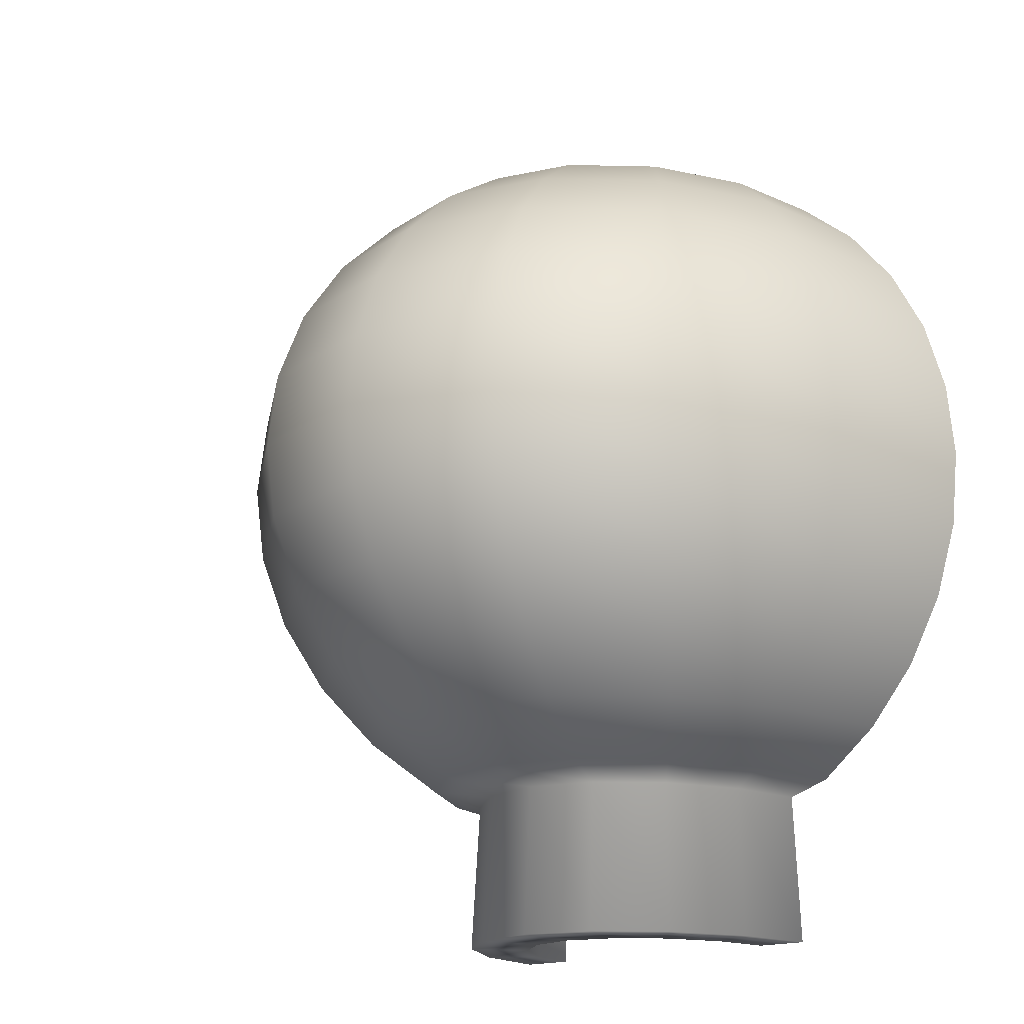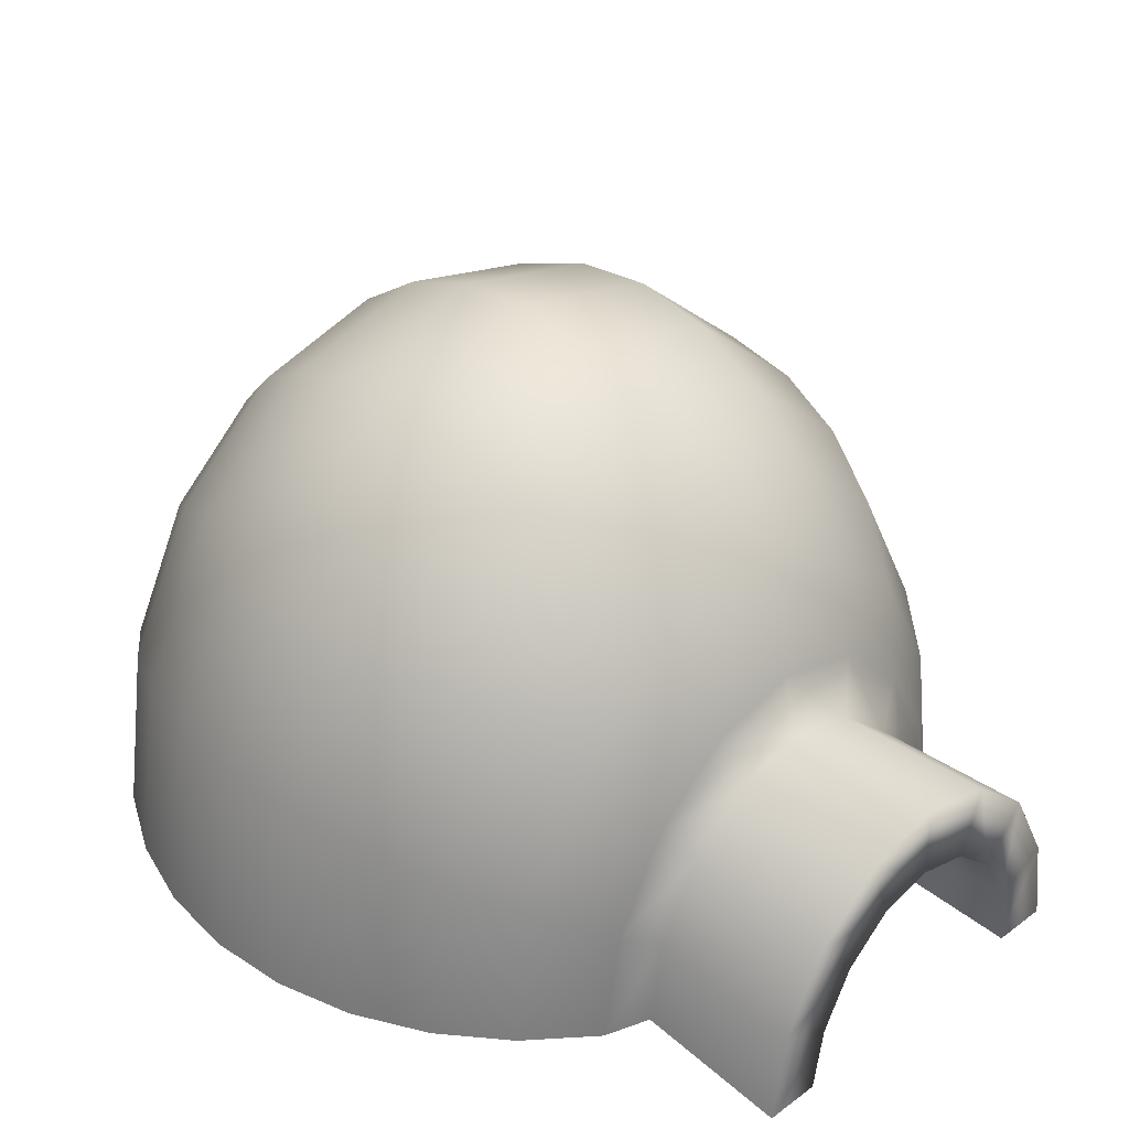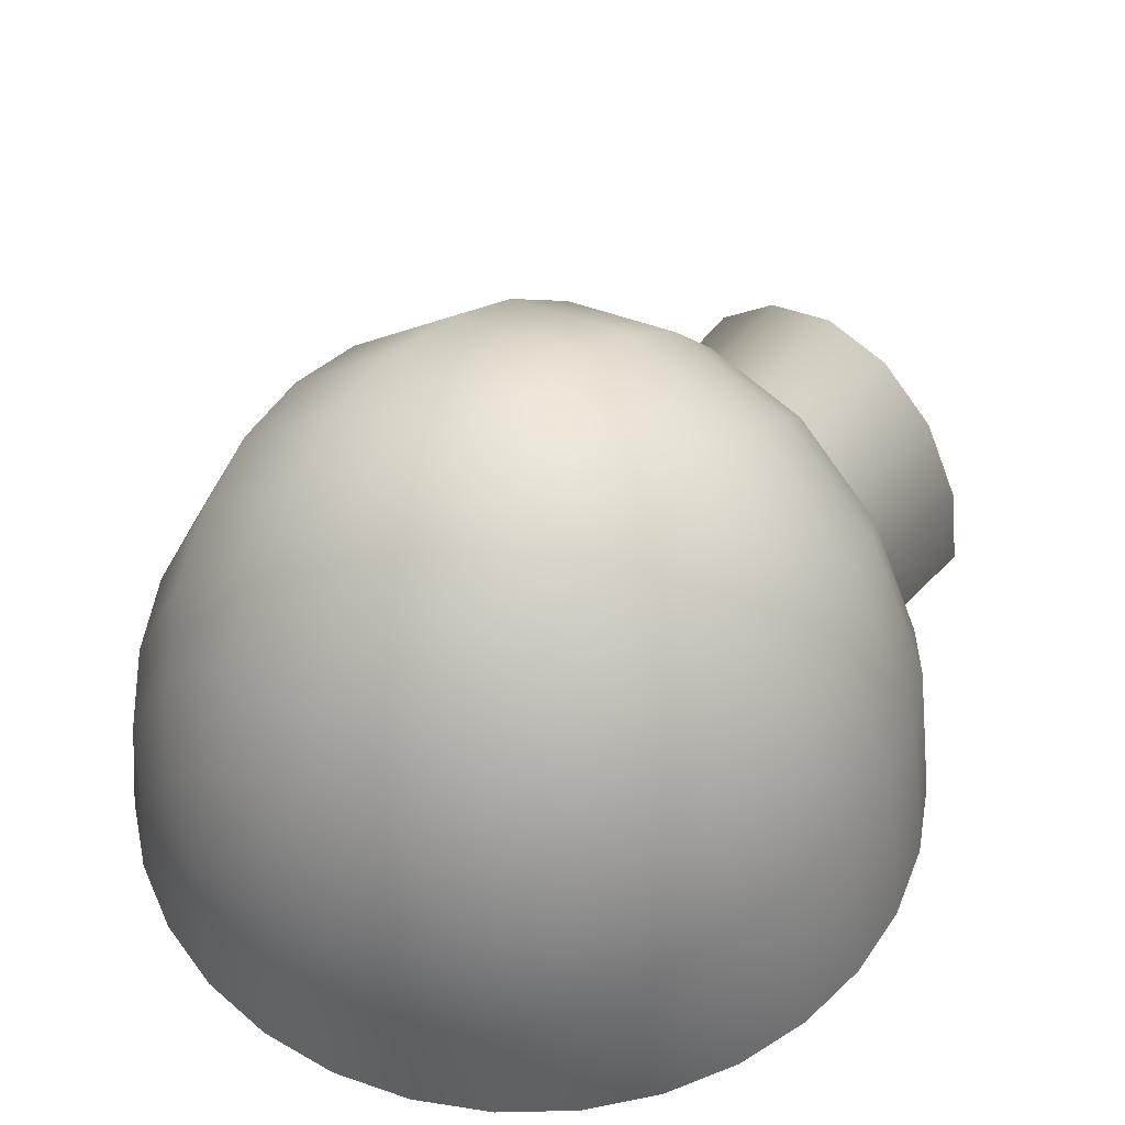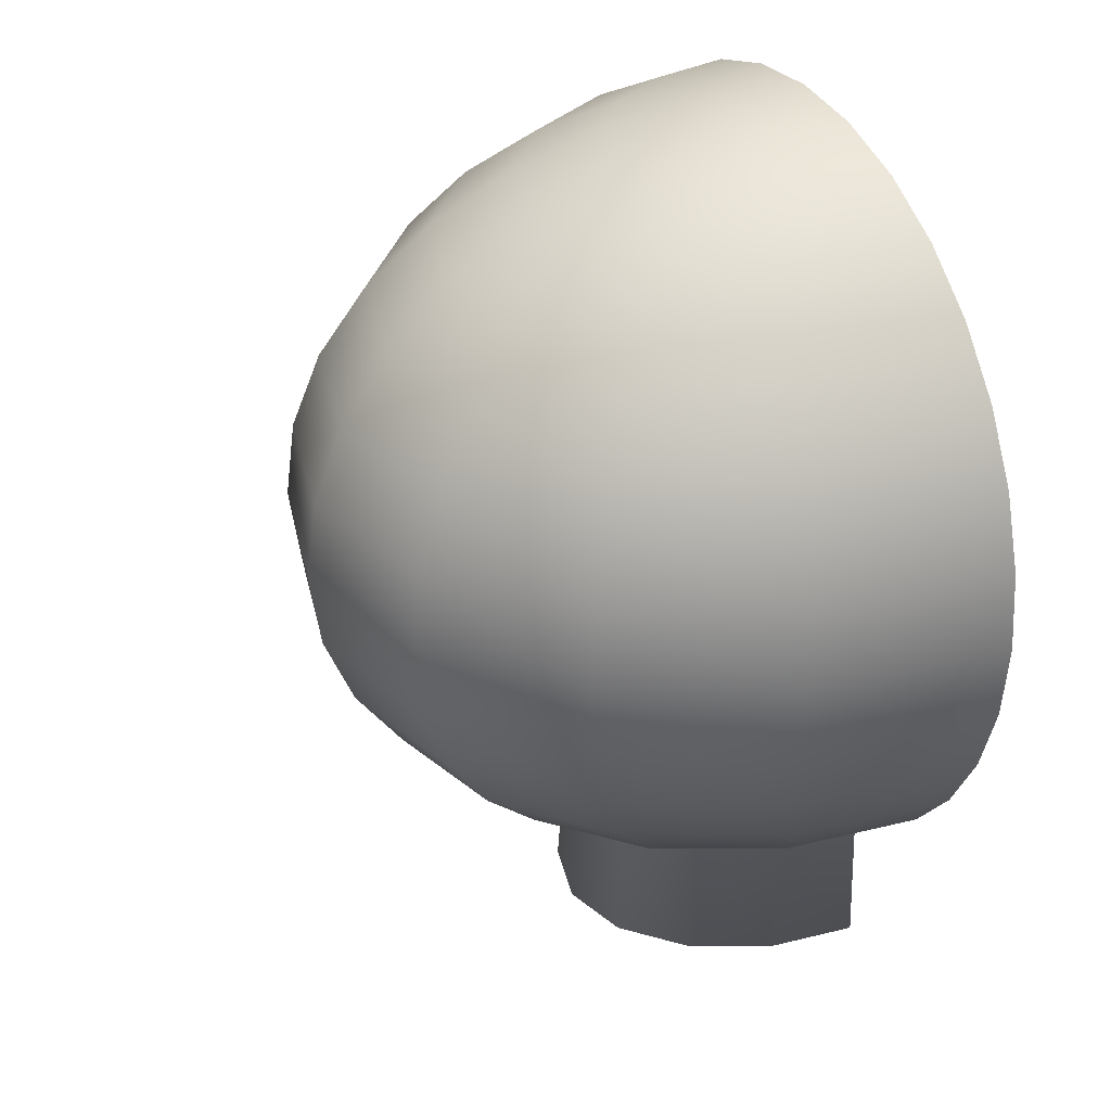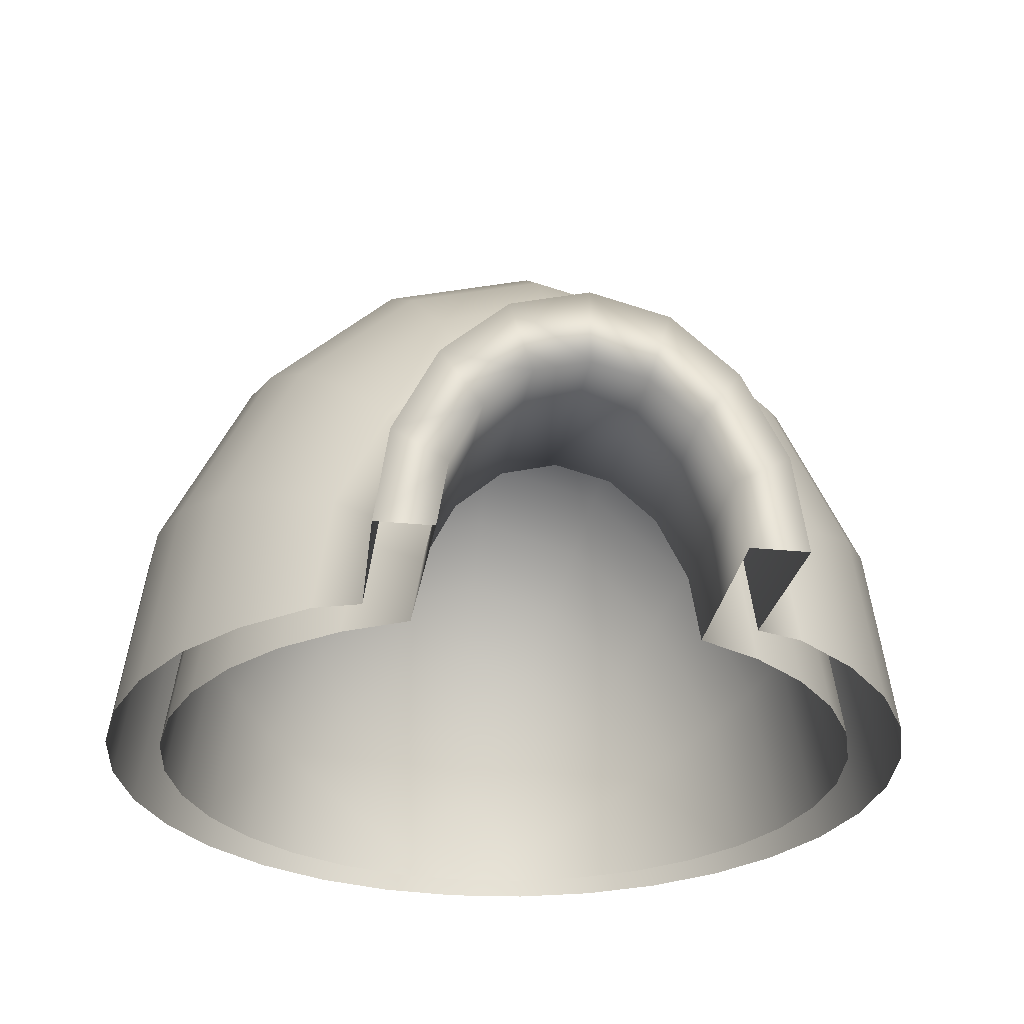
<metadata>
{"format":"obj","ext":"obj","renderer":"f3d","projection":"perspective","resolution":1024,"background":"white","views":[{"elev":-16.7,"azim":-141.1,"up":"+Z"},{"elev":36.7,"azim":136.0,"up":"+Y"},{"elev":48.5,"azim":38.1,"up":"+Y"},{"elev":33.3,"azim":-117.1,"up":"+Z"},{"elev":-28.2,"azim":171.3,"up":"+Y"}]}
</metadata>
<code>
v 0.6052 -1.145 -0.7431
v -2.296 -1.145 -0.7431
v -0.3357 -1.145 3.991
v -0.8455 -1.145 4.041
v -1.355 -1.145 3.991
v -1.845 -1.145 3.842
v -2.296 -1.145 3.599
v -2.691 -1.145 -0.4174
v -3.014 -1.145 -0.02121
v -3.254 -1.145 0.4302
v -3.402 -1.145 0.9195
v -3.452 -1.145 1.428
v -3.402 -1.145 1.937
v -3.254 -1.145 2.426
v -3.014 -1.145 2.877
v -2.691 -1.145 3.274
v 1 -1.145 -0.4174
v 1.323 -1.145 -0.02121
v 1.564 -1.145 0.4302
v 1.711 -1.145 0.9195
v 1.761 -1.145 1.428
v 1.711 -1.145 1.937
v 1.564 -1.145 2.426
v 1.323 -1.145 2.877
v 1 -1.145 3.274
v 0.6052 -1.145 3.599
v 0.1542 -1.145 3.842
v -0.02003 -0.08435 -0.8427
v -1.292 0.2513 -0.8427
v -2.187 -0.4423 -0.7448
v -2.553 -0.2413 -0.4199
v -2.853 -0.07627 -0.02384
v -3.076 0.04634 0.428
v -3.213 0.1218 0.9182
v -3.26 0.1473 1.428
v -3.213 0.1218 1.938
v -3.076 0.04634 2.428
v -2.853 -0.07627 2.88
v -2.553 -0.2413 3.276
v -2.187 -0.4423 3.601
v -1.769 -0.6717 3.843
v -1.316 -0.9206 3.991
v -1.206 -0.7011 3.991
v -1.553 -0.2413 3.843
v -1.872 0.1825 3.601
v -2.152 0.554 3.276
v -2.382 0.8589 2.88
v -2.553 1.085 2.428
v -2.658 1.225 1.938
v -2.693 1.272 1.428
v -2.658 1.225 0.9182
v -2.553 1.085 0.428
v -2.382 0.8589 -0.02384
v -2.152 0.554 -0.4199
v -1.872 0.1825 -0.7448
v -1.401 0.6 -0.7448
v -1.553 1.085 -0.4199
v -1.677 1.484 -0.02384
v -1.769 1.78 0.428
v -1.826 1.962 0.9182
v -1.846 2.024 1.428
v -1.826 1.962 1.938
v -1.769 1.78 2.428
v -1.677 1.484 2.88
v -1.553 1.085 3.276
v -1.401 0.6 3.601
v -1.228 0.0463 3.843
v -1.041 -0.5545 3.991
v -0.8455 -0.5031 3.991
v -0.8455 0.1473 3.843
v -0.8455 0.7467 3.601
v -0.8455 1.272 3.276
v -0.8455 1.703 2.88
v -0.8455 2.024 2.428
v -0.8455 2.221 1.938
v -0.8455 2.288 1.428
v -0.8455 2.221 0.9182
v -0.8455 2.024 0.428
v -0.8455 1.703 -0.02384
v -0.8455 1.272 -0.4199
v -0.8455 0.7467 -0.7448
v -0.2899 0.6 -0.7448
v -0.1383 1.085 -0.4199
v -0.01393 1.484 -0.02384
v 0.07849 1.78 0.428
v 0.1354 1.962 0.9182
v 0.1546 2.024 1.428
v 0.1354 1.962 1.938
v 0.07849 1.78 2.428
v -0.01393 1.484 2.88
v -0.1383 1.085 3.276
v -0.2899 0.6 3.601
v -0.4628 0.0463 3.843
v -0.6504 -0.5545 3.991
v -0.485 -0.7011 3.991
v -0.1383 -0.2413 3.843
v 0.1812 0.1825 3.601
v 0.4612 0.554 3.276
v 0.691 0.8589 2.88
v 0.8618 1.085 2.428
v 0.9669 1.225 1.938
v 1.002 1.272 1.428
v 0.9669 1.225 0.9182
v 0.8618 1.085 0.428
v 0.691 0.8589 -0.02384
v 0.4612 0.554 -0.4199
v 0.1811 0.1825 -0.7448
v 0.4959 -0.4423 -0.7448
v 0.8617 -0.2413 -0.4199
v 1.162 -0.07627 -0.02384
v 1.385 0.04634 0.428
v 1.523 0.1218 0.9182
v 1.569 0.1473 1.428
v 1.523 0.1218 1.938
v 1.385 0.04634 2.428
v 1.162 -0.07627 2.88
v 0.8617 -0.2413 3.276
v 0.4959 -0.4423 3.601
v 0.07846 -0.6717 3.843
v -0.3745 -0.9206 3.991
v 0.01923 -1.145 -0.6594
v -1.71 -1.145 -0.6594
v -2.101 -1.145 -0.4506
v -2.443 -1.145 -0.1696
v -2.724 -1.145 0.1728
v -2.933 -1.145 0.5634
v -3.062 -1.145 0.9873
v -3.105 -1.145 1.428
v -3.062 -1.145 1.869
v -2.933 -1.145 2.293
v -2.724 -1.145 2.683
v -2.443 -1.145 3.026
v -2.101 -1.145 3.307
v -1.253 -0.9556 3.644
v -1.644 -0.7404 3.516
v -2.005 -0.5421 3.307
v -2.322 -0.3683 3.026
v -2.581 -0.2256 2.683
v -2.774 -0.1196 2.293
v -2.893 -0.05432 1.869
v -2.933 -0.03227 1.428
v -2.893 -0.05432 0.9873
v -2.774 -0.1196 0.5634
v -2.581 -0.2256 0.1728
v -2.322 -0.3683 -0.1696
v -2.005 -0.5421 -0.4506
v -1.733 -0.001809 -0.4506
v -1.975 0.3194 -0.1696
v -2.174 0.583 0.1728
v -2.322 0.7788 0.5634
v -2.412 0.8995 0.9873
v -2.443 0.9402 1.428
v -2.412 0.8995 1.869
v -2.322 0.7788 2.293
v -2.174 0.583 2.683
v -1.975 0.3194 3.026
v -1.733 -0.001808 3.307
v -1.457 -0.3683 3.516
v -1.157 -0.7659 3.644
v -1.014 -0.6391 3.644
v -1.176 -0.1196 3.516
v -1.326 0.3592 3.307
v -1.457 0.7788 3.026
v -1.564 1.123 2.683
v -1.644 1.379 2.293
v -1.694 1.537 1.869
v -1.71 1.59 1.428
v -1.694 1.537 0.9873
v -1.644 1.379 0.5634
v -1.564 1.123 0.1728
v -1.457 0.7788 -0.1696
v -1.326 0.3592 -0.4506
v -0.8455 0.486 -0.4506
v -0.8455 0.9402 -0.1696
v -0.8455 1.313 0.1728
v -0.8455 1.59 0.5634
v -0.8455 1.761 0.9873
v -0.8455 1.818 1.428
v -0.8455 1.761 1.869
v -0.8455 1.59 2.293
v -0.8455 1.313 2.683
v -0.8455 0.9402 3.026
v -0.8455 0.486 3.307
v -0.8455 -0.03227 3.516
v -0.8455 -0.5946 3.644
v -0.6768 -0.6391 3.644
v -0.5146 -0.1196 3.516
v -0.3651 0.3592 3.307
v -0.234 0.7788 3.026
v -0.1265 1.123 2.683
v -0.04659 1.379 2.293
v 0.002614 1.537 1.869
v 0.01923 1.59 1.428
v 0.002614 1.537 0.9873
v -0.04659 1.379 0.5634
v -0.1265 1.123 0.1728
v -0.234 0.7788 -0.1696
v -0.3651 0.3592 -0.4506
v 0.04219 -0.001809 -0.4506
v 0.2843 0.3194 -0.1696
v 0.483 0.583 0.1728
v 0.6307 0.7788 0.5634
v 0.7216 0.8995 0.9873
v 0.7523 0.9402 1.428
v 0.7216 0.8995 1.869
v 0.6307 0.7788 2.293
v 0.483 0.583 2.683
v 0.2843 0.3194 3.026
v 0.0422 -0.001808 3.307
v -0.234 -0.3683 3.516
v -0.5338 -0.7659 3.644
v -0.8455 -1.145 3.688
v -0.4382 -0.9556 3.644
v -0.04659 -0.7404 3.516
v 0.3143 -0.5421 3.307
v 0.6307 -0.3683 3.026
v 0.8903 -0.2256 2.683
v 1.083 -0.1196 2.293
v 1.202 -0.05432 1.869
v 1.242 -0.03227 1.428
v 1.202 -0.05432 0.9873
v 1.083 -0.1196 0.5634
v 0.8903 -0.2256 0.1728
v 0.6307 -0.3683 -0.1696
v 0.3143 -0.5421 -0.4506
v 0.4099 -1.145 -0.4506
v 0.7523 -1.145 -0.1696
v 1.033 -1.145 0.1728
v 1.242 -1.145 0.5634
v 1.371 -1.145 0.9873
v 1.414 -1.145 1.428
v 1.371 -1.145 1.869
v 1.242 -1.145 2.293
v 1.033 -1.145 2.683
v 0.7523 -1.145 3.026
v 0.4099 -1.145 3.307
v 0.01923 -1.145 3.516
v -0.4046 -1.145 3.644
v -1.71 -1.145 3.516
v -1.286 -1.145 3.644
v -0.5146 -0.1196 -0.6594
v -1.176 -0.1196 -0.6594
v -1.644 -0.7404 -0.6594
v -1.457 -0.3683 -0.6594
v -0.8455 -0.03228 -0.6594
v -0.234 -0.3683 -0.6594
v -0.04659 -0.7404 -0.6594
v 0.01923 -1.145 -1.859
v -0.04659 -0.7404 -1.859
v -1.644 -0.7404 -1.859
v -1.71 -1.145 -1.859
v -1.176 -0.1196 -1.859
v -0.5146 -0.1196 -1.859
v -0.8455 0.3692 -0.8427
v -0.3987 0.2513 -0.8427
v 0.233 -0.5868 -0.8427
v -1.671 -0.08435 -0.8427
v -1.924 -0.5868 -0.8427
v -2.008 -1.145 -0.8401
v -1.312 0.314 -1.859
v -0.8455 0.4371 -1.859
v -0.3792 0.314 -1.859
v 0.3176 -1.145 -0.8401
v 0.3662 -1.145 -1.859
v 0.2803 -0.5608 -1.859
v 0.01615 -0.03636 -1.859
v -1.707 -0.03636 -1.859
v -2.057 -1.145 -1.859
v -1.971 -0.5608 -1.859
v -1.457 -0.3683 -1.859
v -0.8455 -0.03228 -1.859
v -0.234 -0.3683 -1.859
f 30 258 259 2
f 31 30 2 8
f 32 31 8 9
f 33 32 9 10
f 34 33 10 11
f 35 34 11 12
f 36 35 12 13
f 37 36 13 14
f 38 37 14 15
f 39 38 15 16
f 40 39 16 7
f 41 40 7 6
f 6 5 42 41
f 4 42 5
f 4 43 42
f 43 44 41 42
f 44 45 40 41
f 45 46 39 40
f 46 47 38 39
f 47 48 37 38
f 48 49 36 37
f 49 50 35 36
f 50 51 34 35
f 51 52 33 34
f 52 53 32 33
f 53 54 31 32
f 54 55 30 31
f 55 257 258 30
f 56 29 257 55
f 57 56 55 54
f 58 57 54 53
f 59 58 53 52
f 60 59 52 51
f 61 60 51 50
f 62 61 50 49
f 63 62 49 48
f 64 63 48 47
f 65 64 47 46
f 66 65 46 45
f 67 66 45 44
f 68 67 44 43
f 4 68 43
f 4 69 68
f 69 70 67 68
f 70 71 66 67
f 71 72 65 66
f 72 73 64 65
f 73 74 63 64
f 74 75 62 63
f 75 76 61 62
f 76 77 60 61
f 77 78 59 60
f 78 79 58 59
f 79 80 57 58
f 80 81 56 57
f 81 254 29 56
f 82 255 254 81
f 83 82 81 80
f 84 83 80 79
f 85 84 79 78
f 86 85 78 77
f 87 86 77 76
f 88 87 76 75
f 89 88 75 74
f 90 89 74 73
f 91 90 73 72
f 92 91 72 71
f 93 92 71 70
f 94 93 70 69
f 4 94 69
f 4 95 94
f 95 96 93 94
f 96 97 92 93
f 97 98 91 92
f 98 99 90 91
f 99 100 89 90
f 100 101 88 89
f 101 102 87 88
f 102 103 86 87
f 103 104 85 86
f 104 105 84 85
f 105 106 83 84
f 106 107 82 83
f 107 28 255 82
f 108 256 28 107
f 109 108 107 106
f 110 109 106 105
f 111 110 105 104
f 112 111 104 103
f 113 112 103 102
f 114 113 102 101
f 115 114 101 100
f 116 115 100 99
f 117 116 99 98
f 118 117 98 97
f 119 118 97 96
f 120 119 96 95
f 4 120 95
f 4 3 120
f 3 27 119 120
f 27 26 118 119
f 26 25 117 118
f 25 24 116 117
f 24 23 115 116
f 23 22 114 115
f 22 21 113 114
f 21 20 112 113
f 20 19 111 112
f 19 18 110 111
f 18 17 109 110
f 17 1 108 109
f 1 263 256 108
f 243 146 123 122
f 146 145 124 123
f 145 144 125 124
f 144 143 126 125
f 143 142 127 126
f 142 141 128 127
f 141 140 129 128
f 140 139 130 129
f 139 138 131 130
f 138 137 132 131
f 137 136 133 132
f 136 135 239 133
f 240 239 135 134
f 212 240 134
f 159 212 134
f 158 159 134 135
f 157 158 135 136
f 156 157 136 137
f 155 156 137 138
f 154 155 138 139
f 153 154 139 140
f 152 153 140 141
f 151 152 141 142
f 150 151 142 143
f 149 150 143 144
f 148 149 144 145
f 147 148 145 146
f 244 147 146 243
f 242 172 147 244
f 172 171 148 147
f 171 170 149 148
f 170 169 150 149
f 169 168 151 150
f 168 167 152 151
f 167 166 153 152
f 166 165 154 153
f 165 164 155 154
f 164 163 156 155
f 163 162 157 156
f 162 161 158 157
f 161 160 159 158
f 160 212 159
f 185 212 160
f 184 185 160 161
f 183 184 161 162
f 182 183 162 163
f 181 182 163 164
f 180 181 164 165
f 179 180 165 166
f 178 179 166 167
f 177 178 167 168
f 176 177 168 169
f 175 176 169 170
f 174 175 170 171
f 173 174 171 172
f 245 173 172 242
f 241 198 173 245
f 198 197 174 173
f 197 196 175 174
f 196 195 176 175
f 195 194 177 176
f 194 193 178 177
f 193 192 179 178
f 192 191 180 179
f 191 190 181 180
f 190 189 182 181
f 189 188 183 182
f 188 187 184 183
f 187 186 185 184
f 186 212 185
f 211 212 186
f 210 211 186 187
f 209 210 187 188
f 208 209 188 189
f 207 208 189 190
f 206 207 190 191
f 205 206 191 192
f 204 205 192 193
f 203 204 193 194
f 202 203 194 195
f 201 202 195 196
f 200 201 196 197
f 199 200 197 198
f 246 199 198 241
f 247 225 199 246
f 225 224 200 199
f 224 223 201 200
f 223 222 202 201
f 222 221 203 202
f 221 220 204 203
f 220 219 205 204
f 219 218 206 205
f 218 217 207 206
f 217 216 208 207
f 216 215 209 208
f 215 214 210 209
f 214 213 211 210
f 213 212 211
f 238 212 213
f 237 238 213 214
f 236 237 214 215
f 235 236 215 216
f 234 235 216 217
f 233 234 217 218
f 232 233 218 219
f 231 232 219 220
f 230 231 220 221
f 229 230 221 222
f 228 229 222 223
f 227 228 223 224
f 226 227 224 225
f 121 226 225 247
f 244 270 252 242
f 242 252 271 245
f 245 271 253 241
f 241 253 272 246
f 247 249 248 121
f 246 272 249 247
f 243 250 270 244
f 122 251 250 243
f 267 257 29 260
f 260 29 254 261
f 261 254 255 262
f 262 255 28 266
f 265 256 263 264
f 266 28 256 265
f 269 258 257 267
f 268 259 258 269
f 270 267 260 252
f 252 260 261 271
f 271 261 262 253
f 253 262 266 272
f 249 265 264 248
f 272 266 265 249
f 250 269 267 270
f 251 268 269 250

</code>
